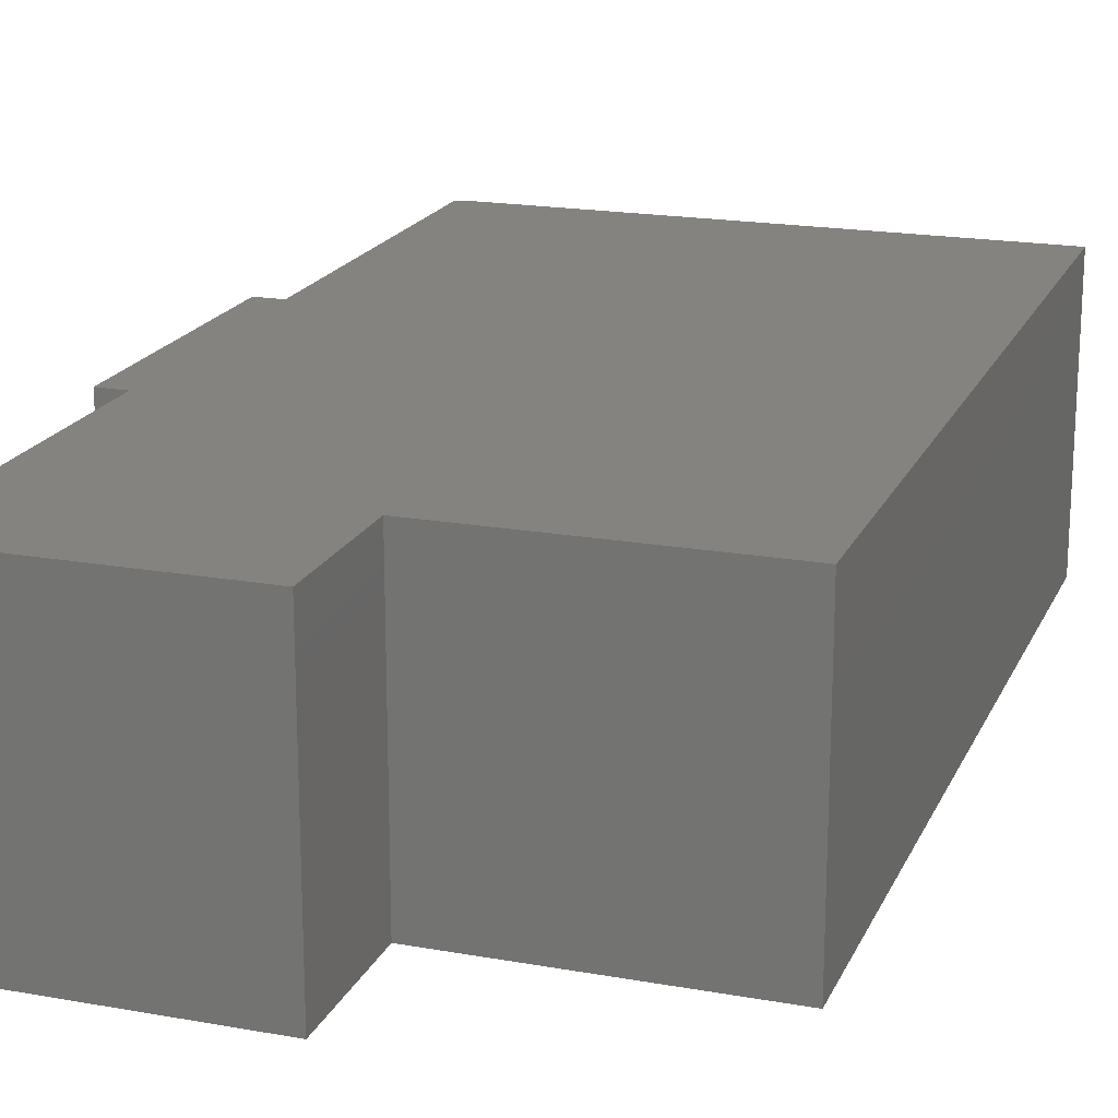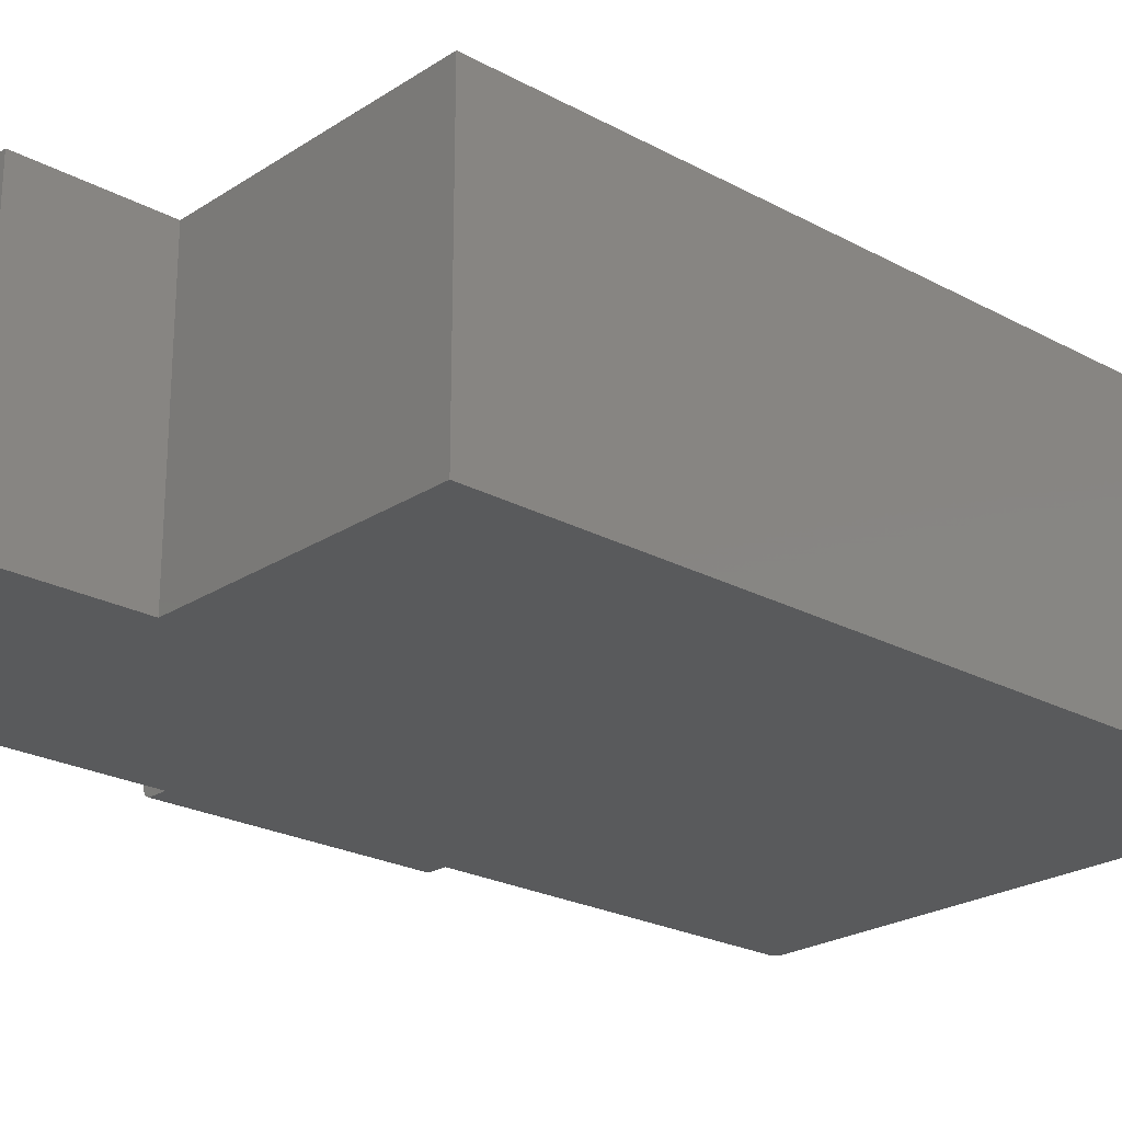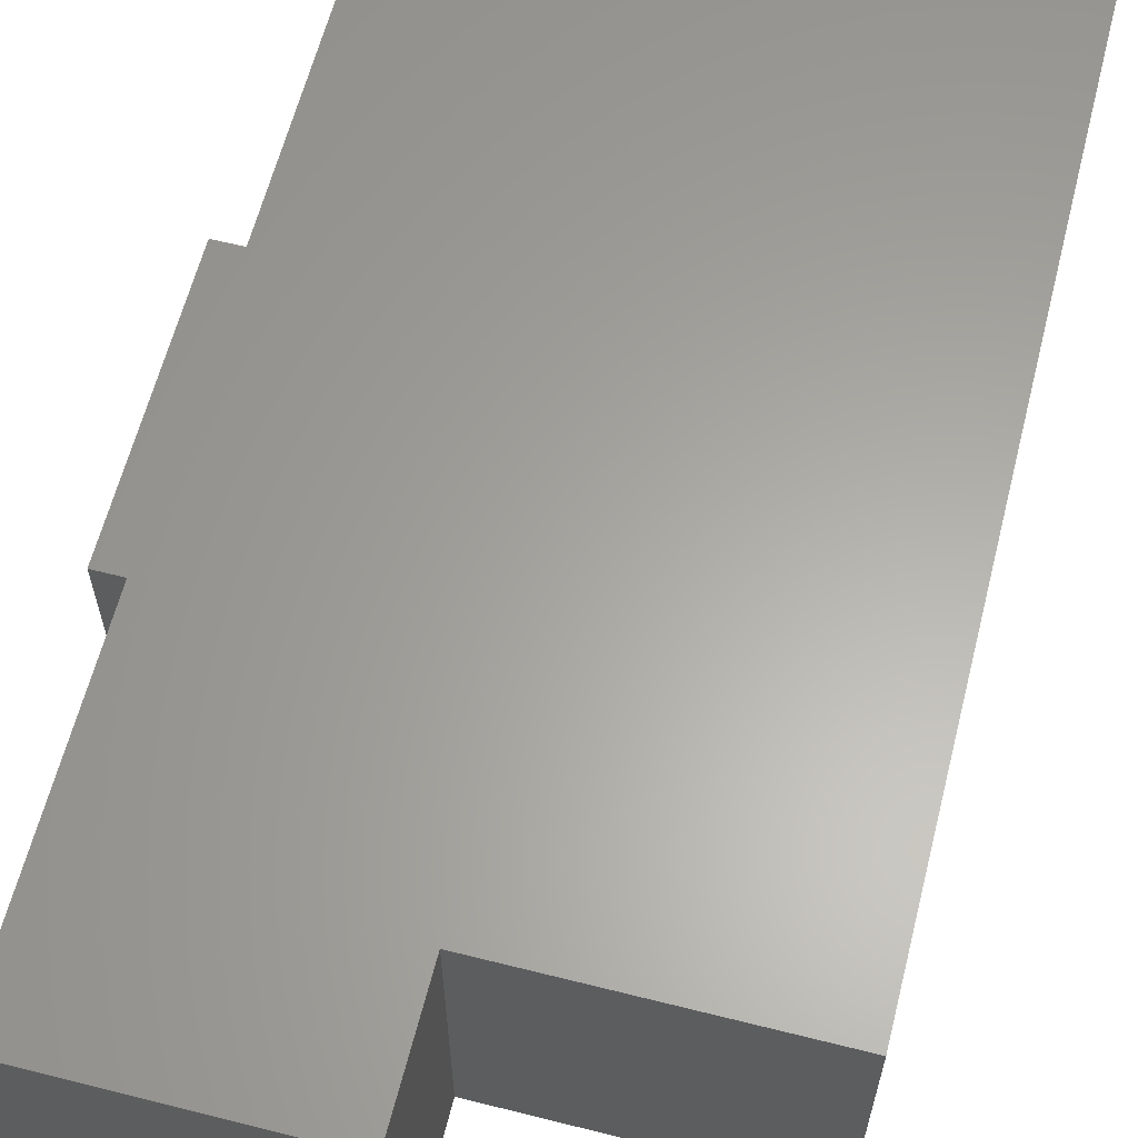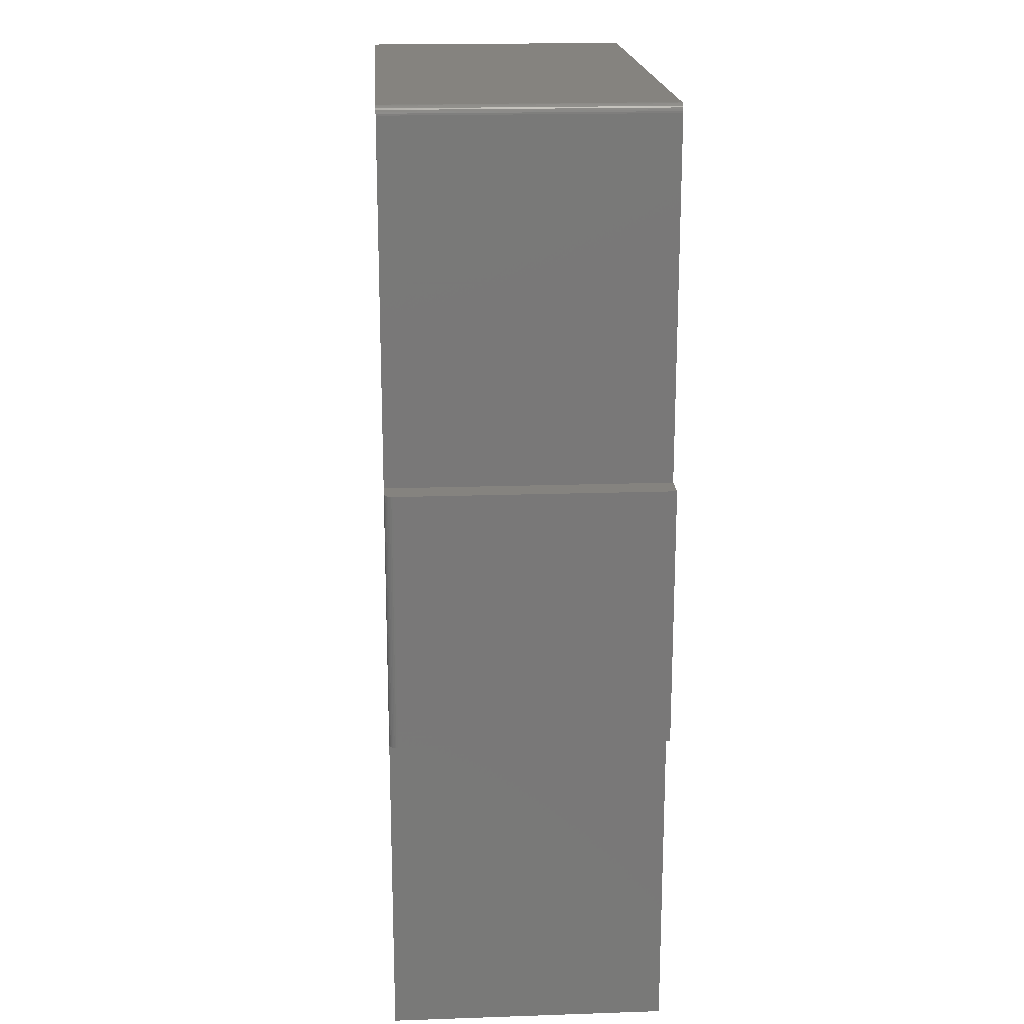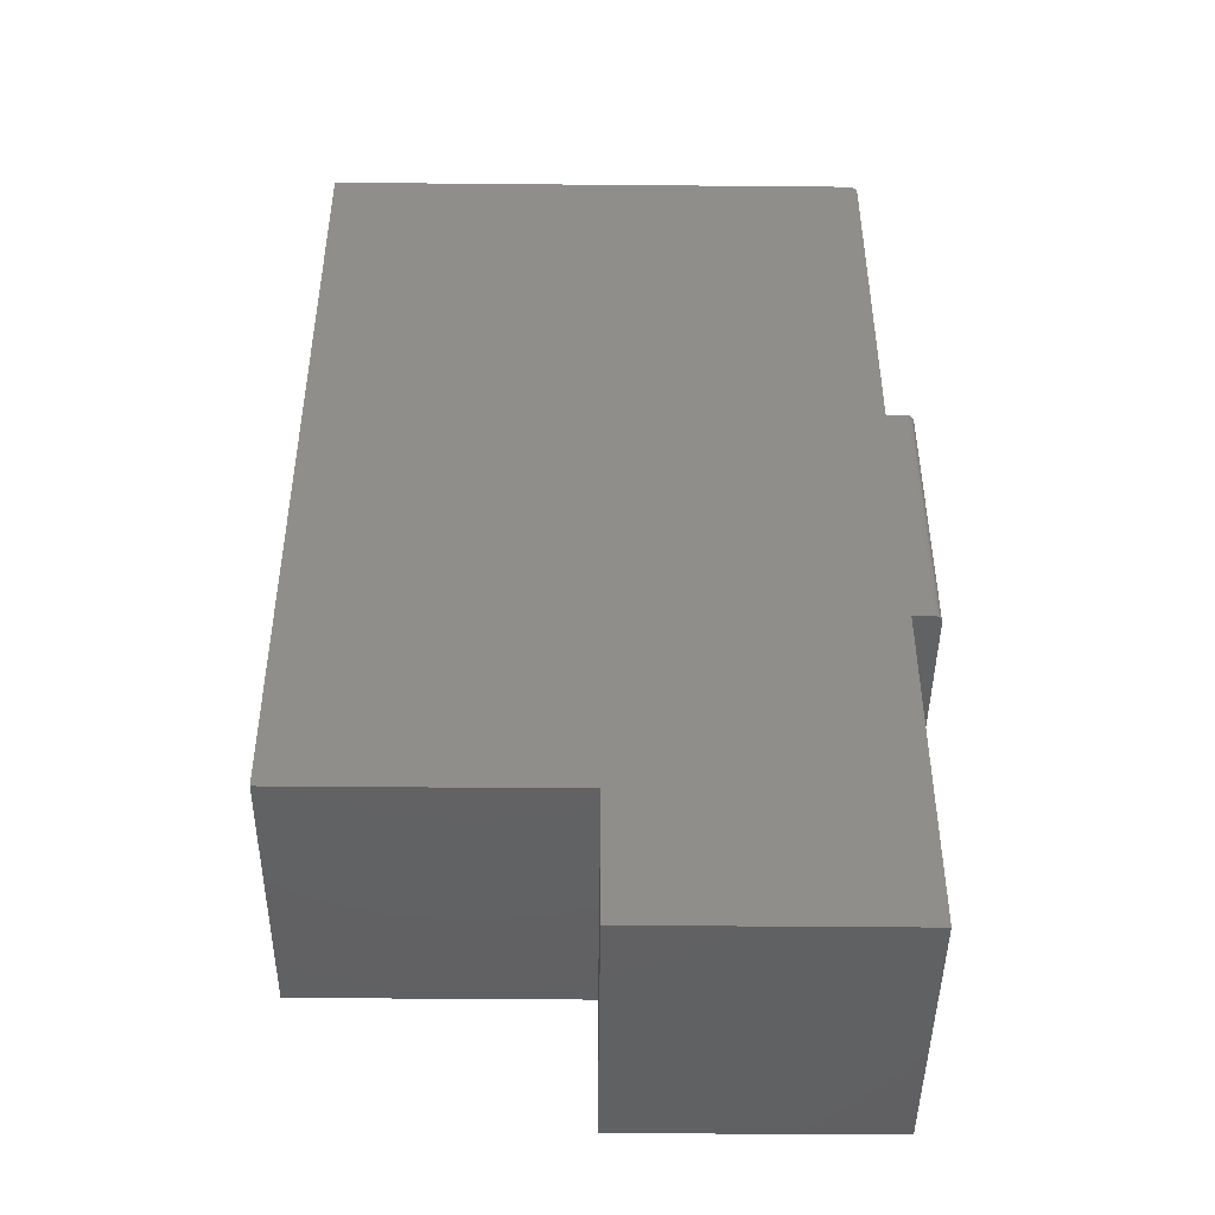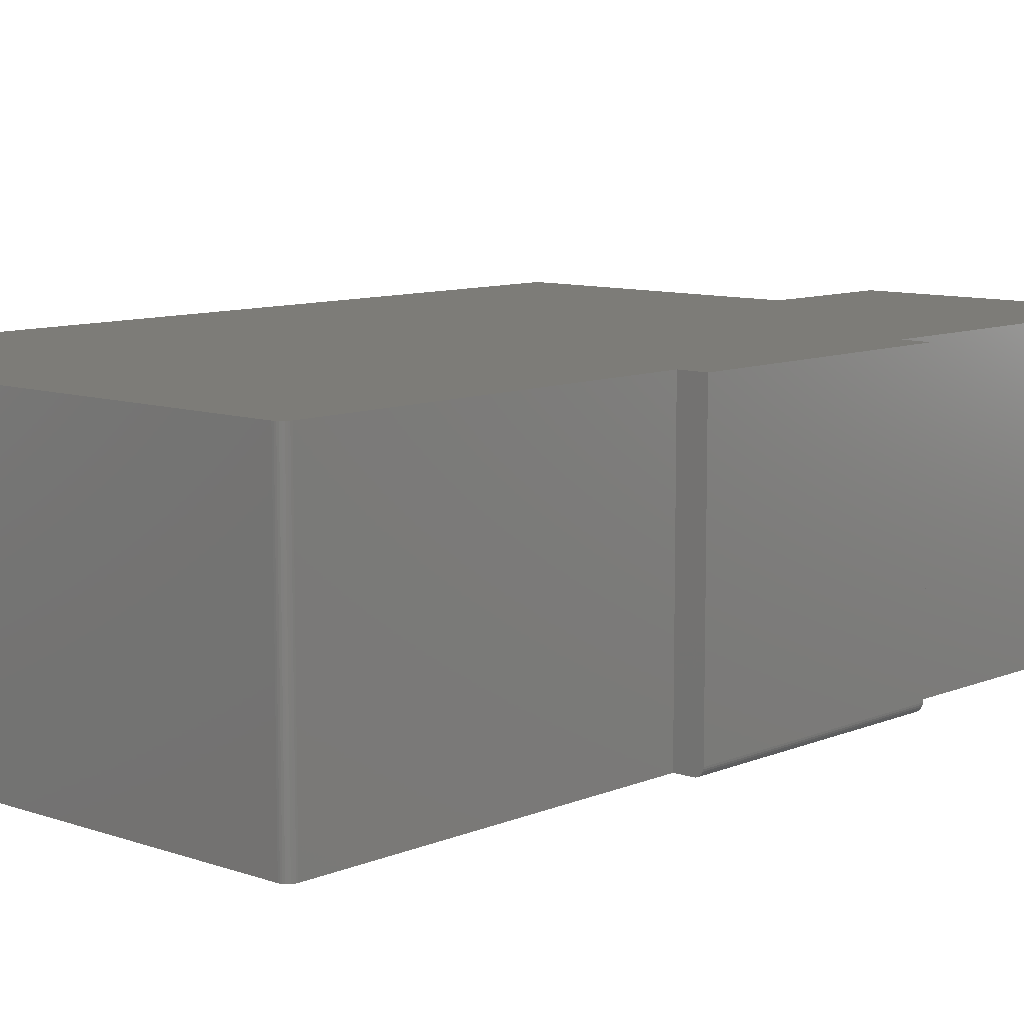
<metadata>
{"format":"stl","ext":"stl","renderer":"f3d","projection":"perspective","resolution":1024,"background":"white","views":[{"elev":19.0,"azim":18.8,"up":"+Z"},{"elev":-23.3,"azim":47.5,"up":"+Z"},{"elev":62.2,"azim":14.3,"up":"+Z"},{"elev":18.9,"azim":-93.7,"up":"+Y"},{"elev":-45.2,"azim":179.4,"up":"+Y"},{"elev":9.4,"azim":-137.5,"up":"+Z"}]}
</metadata>
<code>
# stl→obj: 52 verts, 100 faces
v -0.2411 0.7417 0
v -0.2399 0.7427 0
v -0.2421 0.7405 0
v -0.2596 0.1857 0
v -0.2596 0.4198 0
v -0.2434 0.1857 0
v 0.2368 0.0116 0
v -0.009293 0.0116 0
v -0.2434 0.4198 0
v -0.2434 0.7362 0
v 0.2368 0.744 0
v -0.2433 0.7377 0
v -0.2428 0.7392 0
v -0.2386 0.7434 0
v -0.2371 0.7438 0
v -0.2356 0.744 0
v -0.2434 -0.1085 0
v -0.009293 -0.1085 0
v -0.2421 0.7405 0.25
v -0.2399 0.7427 0.25
v -0.2411 0.7417 0.25
v -0.2434 0.1857 0.25
v -0.2674 0.4198 0.25
v -0.2674 0.1857 0.25
v 0.2368 0.0116 0.25
v -0.2434 0.7362 0.25
v -0.2434 0.4198 0.25
v -0.009293 0.0116 0.25
v 0.2368 0.744 0.25
v -0.2428 0.7392 0.25
v -0.2433 0.7377 0.25
v -0.2356 0.744 0.25
v -0.2371 0.7438 0.25
v -0.2386 0.7434 0.25
v -0.2434 -0.1085 0.25
v -0.009293 -0.1085 0.25
v -0.2674 0.4198 0.007812
v -0.2674 0.1857 0.007812
v -0.2661 0.4198 0.003472
v -0.2673 0.4198 0.006288
v -0.2668 0.4198 0.004823
v -0.264 0.4198 0.001317
v -0.2611 0.4198 0.0001501
v -0.2626 0.4198 0.0005947
v -0.2651 0.4198 0.002288
v -0.2673 0.1857 0.006288
v -0.2661 0.1857 0.003472
v -0.2668 0.1857 0.004823
v -0.2651 0.1857 0.002288
v -0.264 0.1857 0.001317
v -0.2626 0.1857 0.0005947
v -0.2611 0.1857 0.0001501
f 1 2 3
f 4 5 6
f 7 8 6
f 7 6 5
f 7 5 9
f 7 9 10
f 11 7 10
f 11 10 12
f 11 12 13
f 11 13 3
f 11 3 2
f 2 14 15
f 2 15 16
f 2 16 11
f 17 6 18
f 18 6 8
f 19 20 21
f 22 23 24
f 25 26 27
f 25 27 23
f 25 23 22
f 25 22 28
f 29 20 19
f 29 19 30
f 29 30 31
f 29 31 26
f 29 26 25
f 20 29 32
f 20 32 33
f 20 33 34
f 35 36 22
f 22 36 28
f 26 10 27
f 27 10 9
f 29 11 32
f 32 11 16
f 10 26 12
f 12 26 31
f 12 31 13
f 13 31 30
f 13 30 3
f 3 30 19
f 3 19 1
f 1 19 21
f 1 21 2
f 2 21 20
f 2 20 14
f 14 20 34
f 14 34 15
f 15 34 33
f 15 33 16
f 16 33 32
f 37 38 23
f 23 38 24
f 37 39 40
f 39 41 40
f 42 9 5
f 42 5 43
f 42 43 44
f 27 9 42
f 27 42 45
f 27 45 39
f 27 39 37
f 27 37 23
f 38 46 47
f 47 46 48
f 22 24 38
f 22 38 47
f 22 47 49
f 22 49 50
f 22 50 51
f 22 51 52
f 22 52 4
f 22 4 6
f 5 4 43
f 43 4 52
f 43 52 44
f 44 52 51
f 44 51 42
f 42 51 50
f 42 50 45
f 45 50 49
f 45 49 39
f 39 49 47
f 39 47 41
f 41 47 48
f 41 48 40
f 40 48 46
f 40 46 37
f 37 46 38
f 25 7 29
f 29 7 11
f 8 7 28
f 28 7 25
f 18 8 36
f 36 8 28
f 17 18 35
f 35 18 36
f 22 6 35
f 35 6 17

</code>
